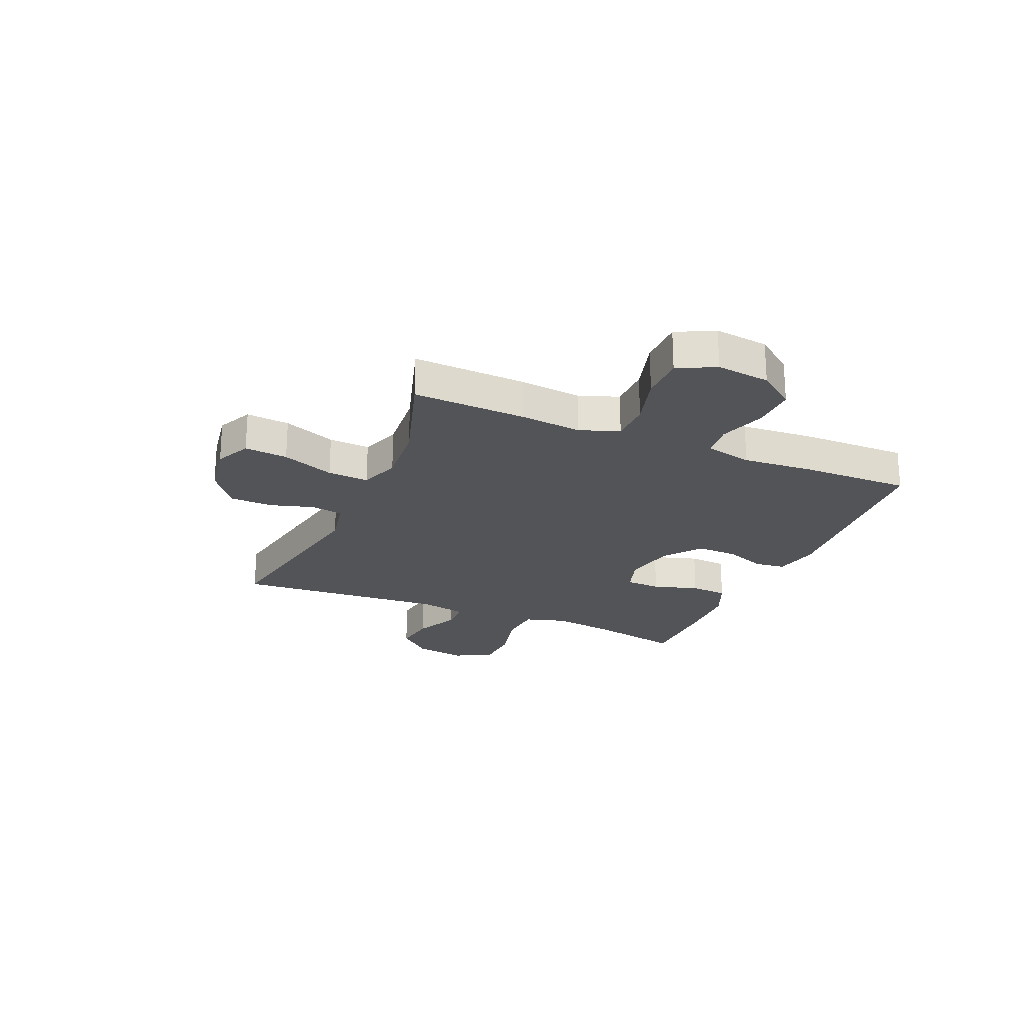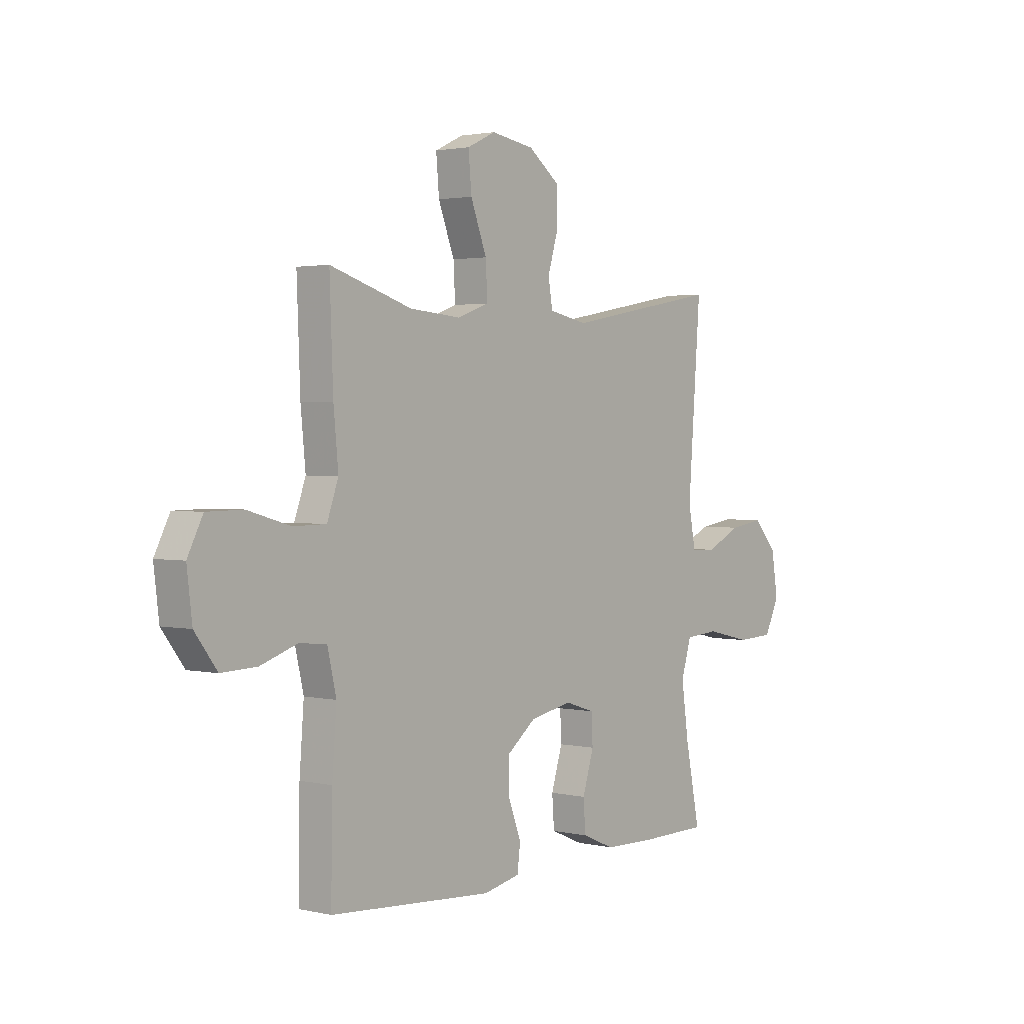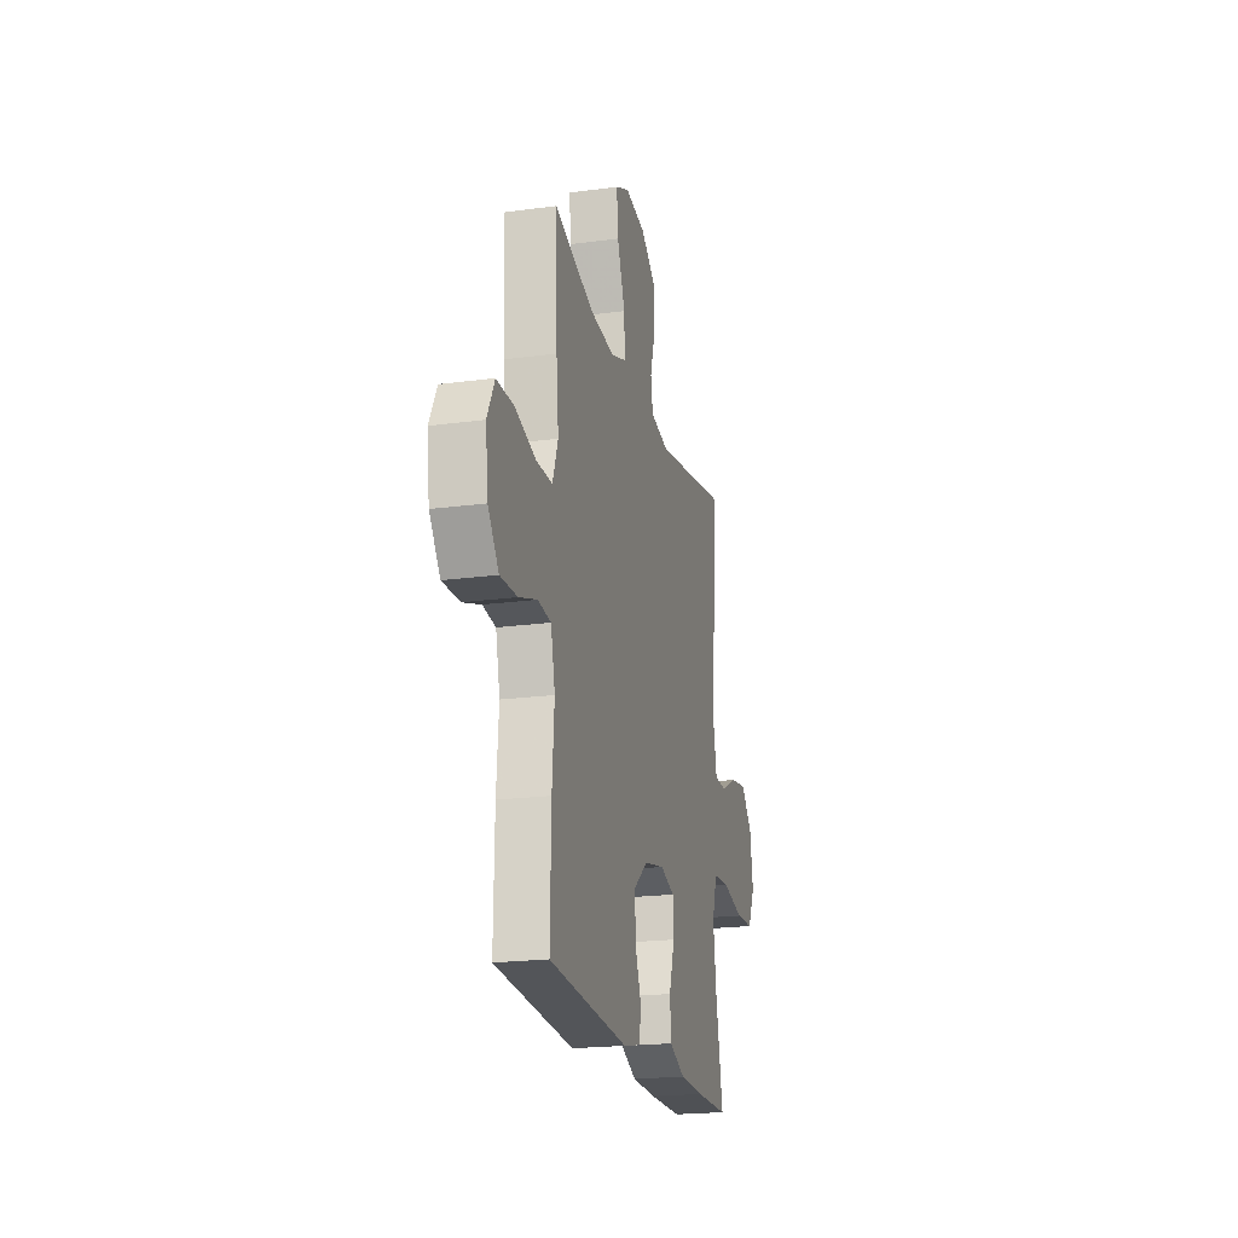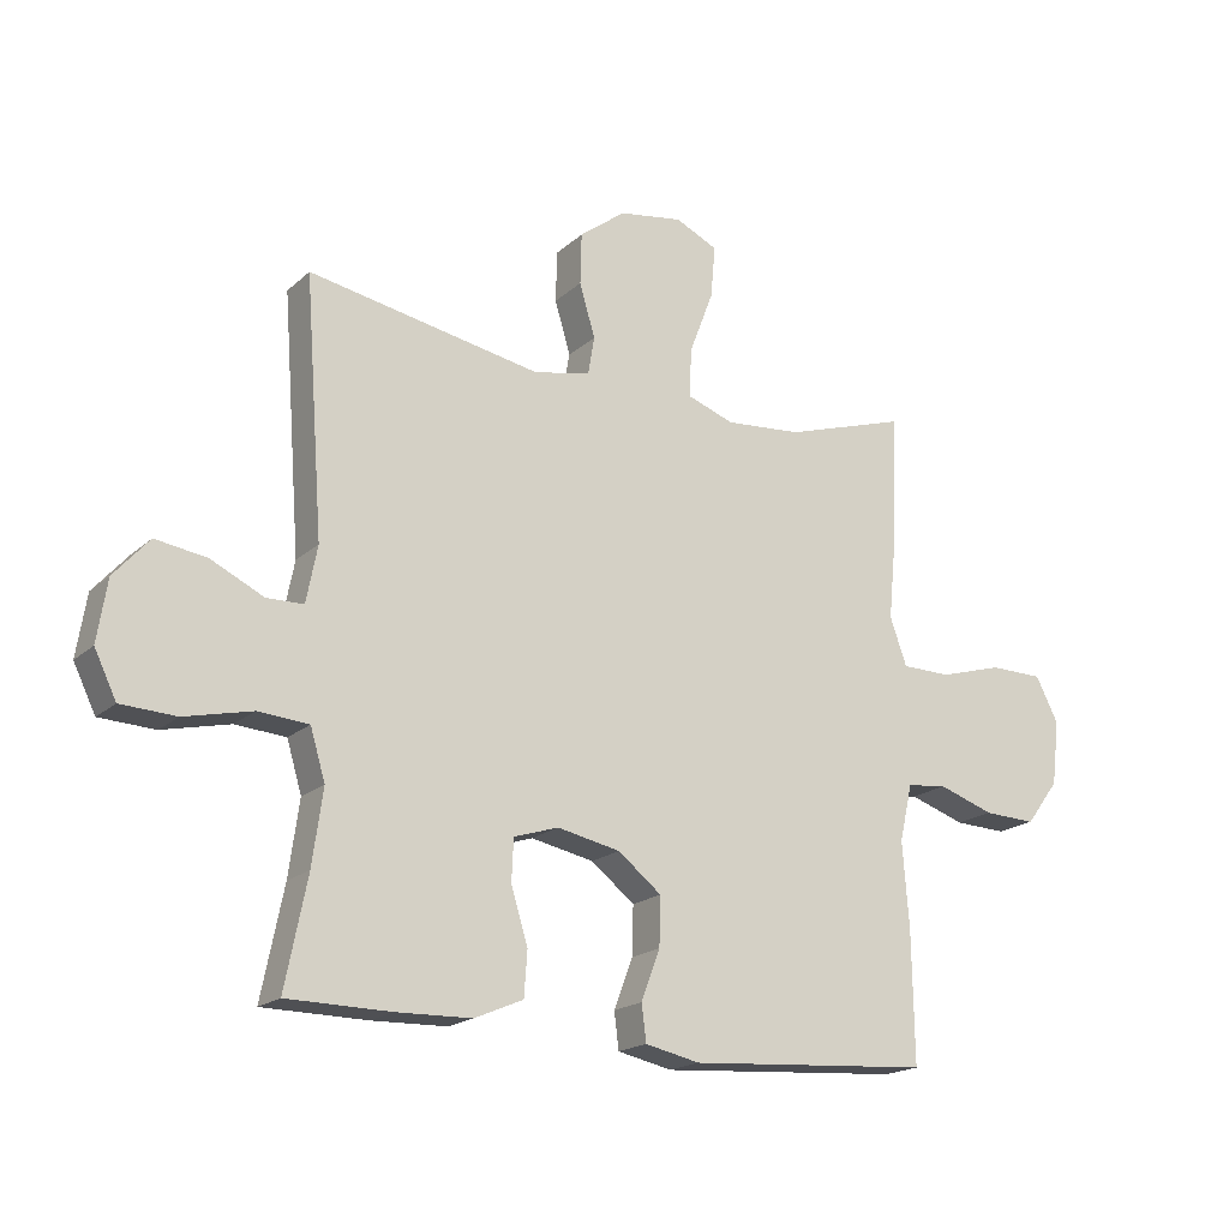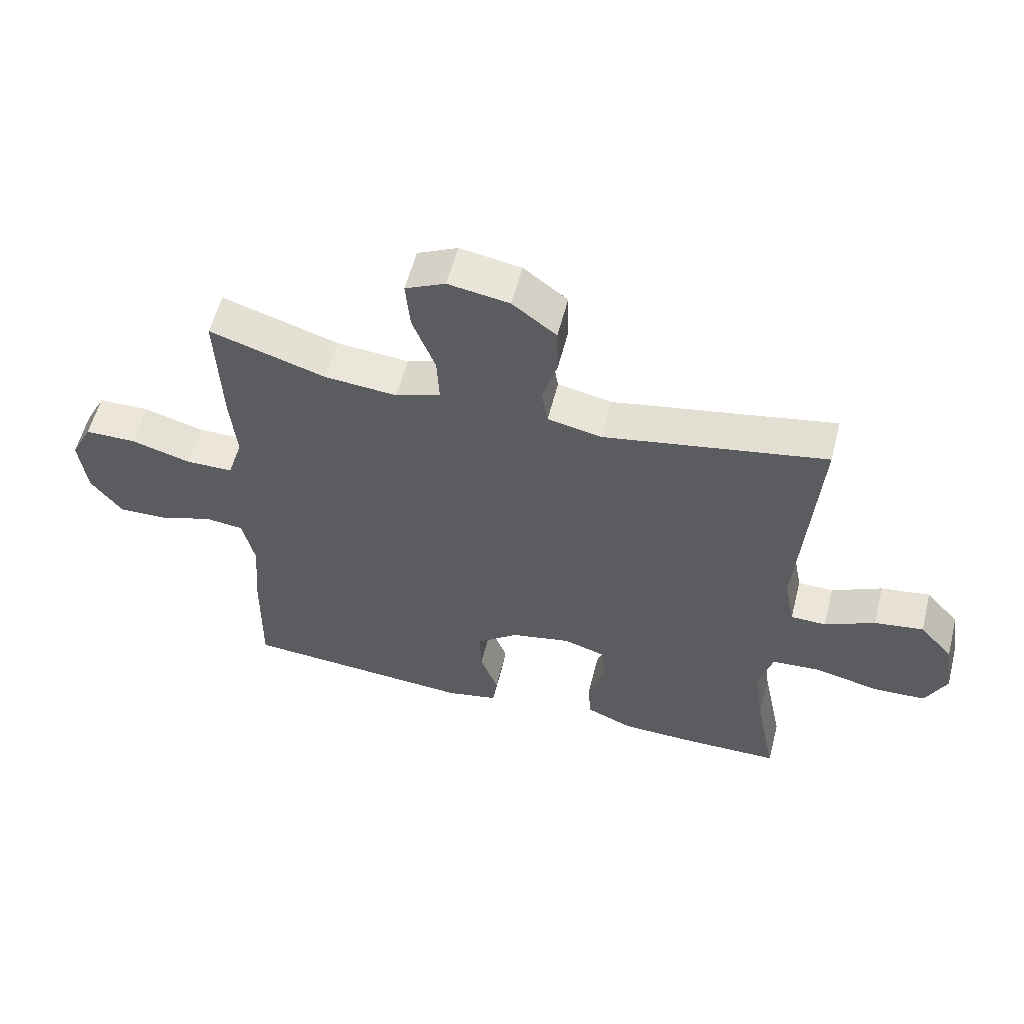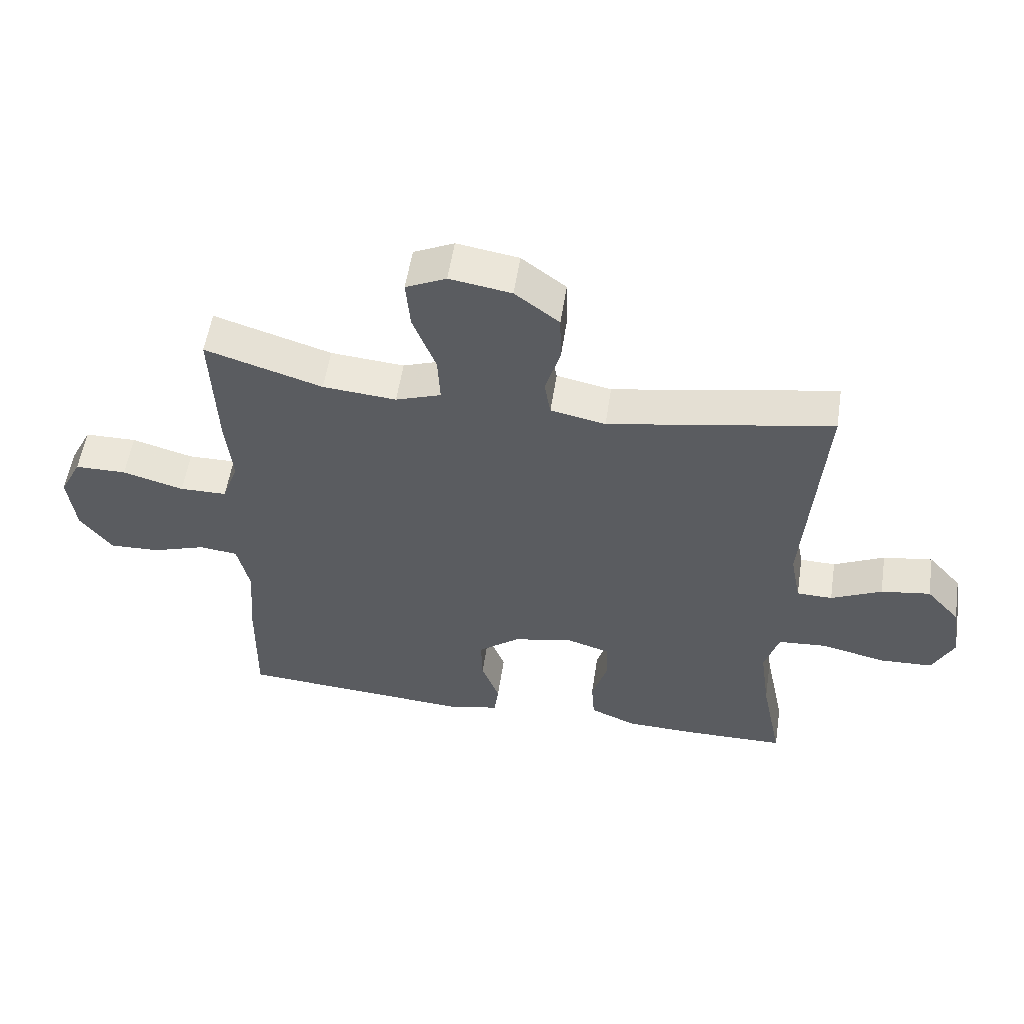
<metadata>
{"format":"obj","ext":"obj","renderer":"f3d","projection":"perspective","resolution":1024,"background":"white","views":[{"elev":-23.2,"azim":66.9,"up":"+Y"},{"elev":2.1,"azim":128.9,"up":"+Z"},{"elev":-20.6,"azim":103.7,"up":"+Z"},{"elev":-18.7,"azim":-31.9,"up":"+Z"},{"elev":56.9,"azim":-165.7,"up":"+Z"},{"elev":55.2,"azim":-171.3,"up":"+Z"}]}
</metadata>
<code>
v 0.5 0.07 -0.5
v 0.125 0.07 -0.526
v 0.041 0.07 -0.508
v 0.034 0.07 -0.452
v 0.063 0.07 -0.375
v 0.065 0.07 -0.3
v -0.002 0.07 -0.247
v -0.099 0.07 -0.227
v -0.168 0.07 -0.249
v -0.171 0.07 -0.314
v -0.145 0.07 -0.398
v -0.15 0.07 -0.467
v -0.225 0.07 -0.499
v -0.341 0.07 -0.502
v -0.5 0.07 -0.5
v -0.466 0.07 -0.332
v -0.45 0.07 -0.217
v -0.473 0.07 -0.14
v -0.551 0.07 -0.134
v -0.655 0.07 -0.158
v -0.74 0.07 -0.154
v -0.774 0.07 -0.084
v -0.759 0.07 0.011
v -0.705 0.07 0.072
v -0.626 0.07 0.06
v -0.545 0.07 0.021
v -0.488 0.07 0.022
v -0.471 0.07 0.109
v -0.5 0.07 0.5
v -0.142 0.07 0.434
v -0.054 0.07 0.452
v -0.044 0.07 0.511
v -0.068 0.07 0.592
v -0.066 0.07 0.671
v 0.005 0.07 0.725
v 0.104 0.07 0.741
v 0.169 0.07 0.71
v 0.162 0.07 0.63
v 0.125 0.07 0.533
v 0.121 0.07 0.457
v 0.194 0.07 0.431
v 0.312 0.07 0.441
v 0.5 0.07 0.5
v 0.492 0.07 0.291
v 0.481 0.07 0.177
v 0.507 0.07 0.104
v 0.583 0.07 0.103
v 0.681 0.07 0.131
v 0.764 0.07 0.13
v 0.799 0.07 0.061
v 0.787 0.07 -0.038
v 0.736 0.07 -0.106
v 0.655 0.07 -0.103
v 0.569 0.07 -0.074
v 0.507 0.07 -0.081
v 0.487 0.07 -0.168
v 0.497 0.07 -0.299
v 0.5 0 -0.5
v 0.125 0 -0.526
v 0.041 0 -0.508
v 0.034 0 -0.452
v 0.063 0 -0.375
v 0.065 0 -0.3
v -0.002 0 -0.247
v -0.099 0 -0.227
v -0.168 0 -0.249
v -0.171 0 -0.314
v -0.145 0 -0.398
v -0.15 0 -0.467
v -0.225 0 -0.499
v -0.341 0 -0.502
v -0.5 0 -0.5
v -0.466 0 -0.332
v -0.45 0 -0.217
v -0.473 0 -0.14
v -0.551 0 -0.134
v -0.655 0 -0.158
v -0.74 0 -0.154
v -0.774 0 -0.084
v -0.759 0 0.011
v -0.705 0 0.072
v -0.626 0 0.06
v -0.545 0 0.021
v -0.488 0 0.022
v -0.471 0 0.109
v -0.5 0 0.5
v -0.142 0 0.434
v -0.054 0 0.452
v -0.044 0 0.511
v -0.068 0 0.592
v -0.066 0 0.671
v 0.005 0 0.725
v 0.104 0 0.741
v 0.169 0 0.71
v 0.162 0 0.63
v 0.125 0 0.533
v 0.121 0 0.457
v 0.194 0 0.431
v 0.312 0 0.441
v 0.5 0 0.5
v 0.492 0 0.291
v 0.481 0 0.177
v 0.507 0 0.104
v 0.583 0 0.103
v 0.681 0 0.131
v 0.764 0 0.13
v 0.799 0 0.061
v 0.787 0 -0.038
v 0.736 0 -0.106
v 0.655 0 -0.103
v 0.569 0 -0.074
v 0.507 0 -0.081
v 0.487 0 -0.168
v 0.497 0 -0.299
f 3 4 5
f 2 3 5
f 1 2 5
f 57 1 5
f 56 57 5
f 55 56 5 6
f 52 53 54
f 51 52 54
f 50 51 54
f 49 50 54
f 48 49 54
f 47 48 54
f 46 47 54 55
f 55 6 7
f 46 55 7
f 45 46 7
f 45 7 8
f 44 45 8
f 43 44 8
f 42 43 8
f 37 38 39
f 36 37 39
f 35 36 39
f 34 35 39
f 33 34 39
f 32 33 39
f 31 32 39 40
f 30 31 40 41
f 28 29 30
f 27 28 30 41
f 24 25 26
f 23 24 26
f 22 23 26
f 21 22 26
f 20 21 26
f 19 20 26
f 18 19 26 27
f 42 8 9
f 41 42 9
f 27 41 9
f 18 27 9
f 17 18 9
f 14 15 16
f 13 14 16
f 12 13 16
f 11 12 16
f 10 11 16
f 9 10 16 17
f 62 61 60
f 62 60 59
f 62 59 58
f 62 58 114
f 62 114 113
f 63 62 113 112
f 111 110 109
f 111 109 108
f 111 108 107
f 111 107 106
f 111 106 105
f 111 105 104
f 112 111 104 103
f 64 63 112
f 64 112 103
f 64 103 102
f 65 64 102
f 65 102 101
f 65 101 100
f 65 100 99
f 96 95 94
f 96 94 93
f 96 93 92
f 96 92 91
f 96 91 90
f 96 90 89
f 97 96 89 88
f 98 97 88 87
f 87 86 85
f 98 87 85 84
f 83 82 81
f 83 81 80
f 83 80 79
f 83 79 78
f 83 78 77
f 83 77 76
f 84 83 76 75
f 66 65 99
f 66 99 98
f 66 98 84
f 66 84 75
f 66 75 74
f 73 72 71
f 73 71 70
f 73 70 69
f 73 69 68
f 73 68 67
f 74 73 67 66
f 1 58 59 2
f 2 59 60 3
f 3 60 61 4
f 4 61 62 5
f 5 62 63 6
f 6 63 64 7
f 7 64 65 8
f 8 65 66 9
f 9 66 67 10
f 10 67 68 11
f 11 68 69 12
f 12 69 70 13
f 13 70 71 14
f 14 71 72 15
f 15 72 73 16
f 16 73 74 17
f 17 74 75 18
f 18 75 76 19
f 19 76 77 20
f 20 77 78 21
f 21 78 79 22
f 22 79 80 23
f 23 80 81 24
f 24 81 82 25
f 25 82 83 26
f 26 83 84 27
f 27 84 85 28
f 28 85 86 29
f 29 86 87 30
f 30 87 88 31
f 31 88 89 32
f 32 89 90 33
f 33 90 91 34
f 34 91 92 35
f 35 92 93 36
f 36 93 94 37
f 37 94 95 38
f 38 95 96 39
f 39 96 97 40
f 40 97 98 41
f 41 98 99 42
f 42 99 100 43
f 43 100 101 44
f 44 101 102 45
f 45 102 103 46
f 46 103 104 47
f 47 104 105 48
f 48 105 106 49
f 49 106 107 50
f 50 107 108 51
f 51 108 109 52
f 52 109 110 53
f 53 110 111 54
f 54 111 112 55
f 55 112 113 56
f 56 113 114 57
f 57 114 58 1

</code>
